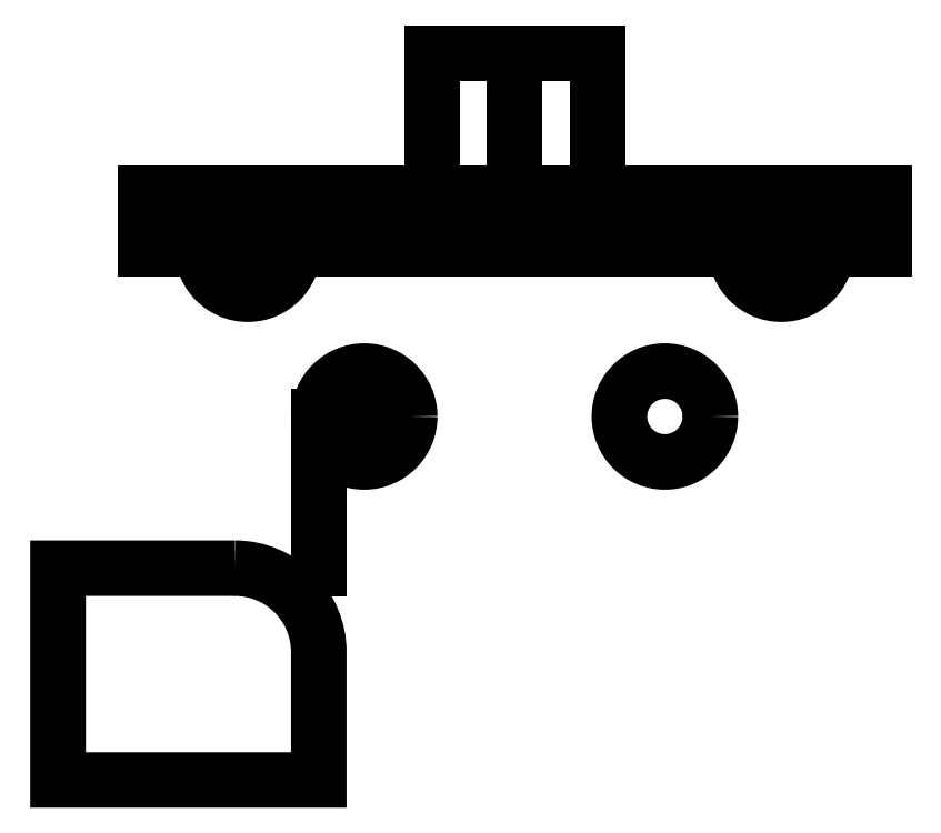
<metadata>
{"format":"dxf","ext":"dxf","renderer":"ezdxf+matplotlib","layout":"modelspace","background":"white","min_lineweight":24,"dpi":150}
</metadata>
<code>
0
SECTION
2
ENTITIES
0
LINE
8
0
10
0
20
0
30
0
11
-26.43
21
0
31
0
0
LINE
8
0
10
0
20
0
30
0
11
26.43
21
0
31
0
0
LINE
8
0
10
5.925
20
0
30
0
11
5.925
21
10
31
0
0
LINE
8
0
10
5.925
20
10
30
0
11
-5.925
21
10
31
0
0
LINE
8
0
10
-5.925
20
10
30
0
11
-5.925
21
0
31
0
0
CIRCLE
8
0
10
-19.08
20
-4
30
0
40
3.25
210
0
220
0
230
1
0
CIRCLE
8
0
10
-10.75
20
-16
30
0
40
3.25
210
0
220
0
230
1
0
CIRCLE
8
0
10
10.75
20
-16
30
0
40
3.25
210
0
220
0
230
1
0
LWPOLYLINE
8
0
90
5
70
1
43
0
10
-20
20
-26.85
10
-32.65
20
-26.85
10
-32.65
20
-42
10
-14
20
-42
10
-14
20
-32.85
42
0.4142
0
CIRCLE
8
0
10
19.08
20
-4
30
0
40
3.25
210
0
220
0
230
1
0
LINE
8
0
10
-10.75
20
-16
30
0
11
-14
21
-16
31
0
0
LINE
8
0
10
-14
20
-16
30
0
11
-14
21
-26.85
31
0
0
LINE
8
0
10
26.43
20
-4
30
0
11
-26.43
21
-4
31
0
0
LINE
8
0
10
-26.43
20
0
30
0
11
-26.43
21
-4
31
0
0
LINE
8
0
10
26.43
20
0
30
0
11
26.43
21
-4
31
0
0
LINE
8
0
10
0
20
0
30
0
11
1.11e-15
21
10
31
0
0
ENDSEC
0
EOF

</code>
